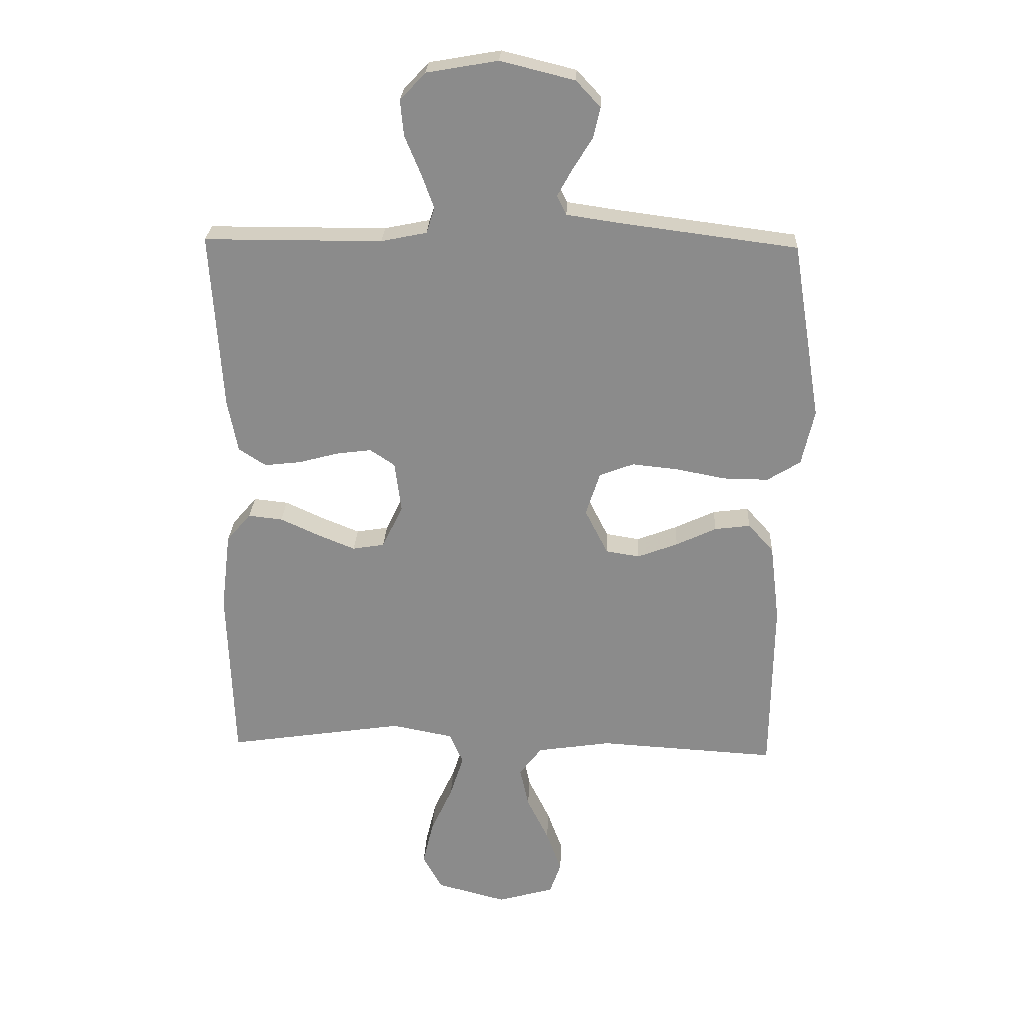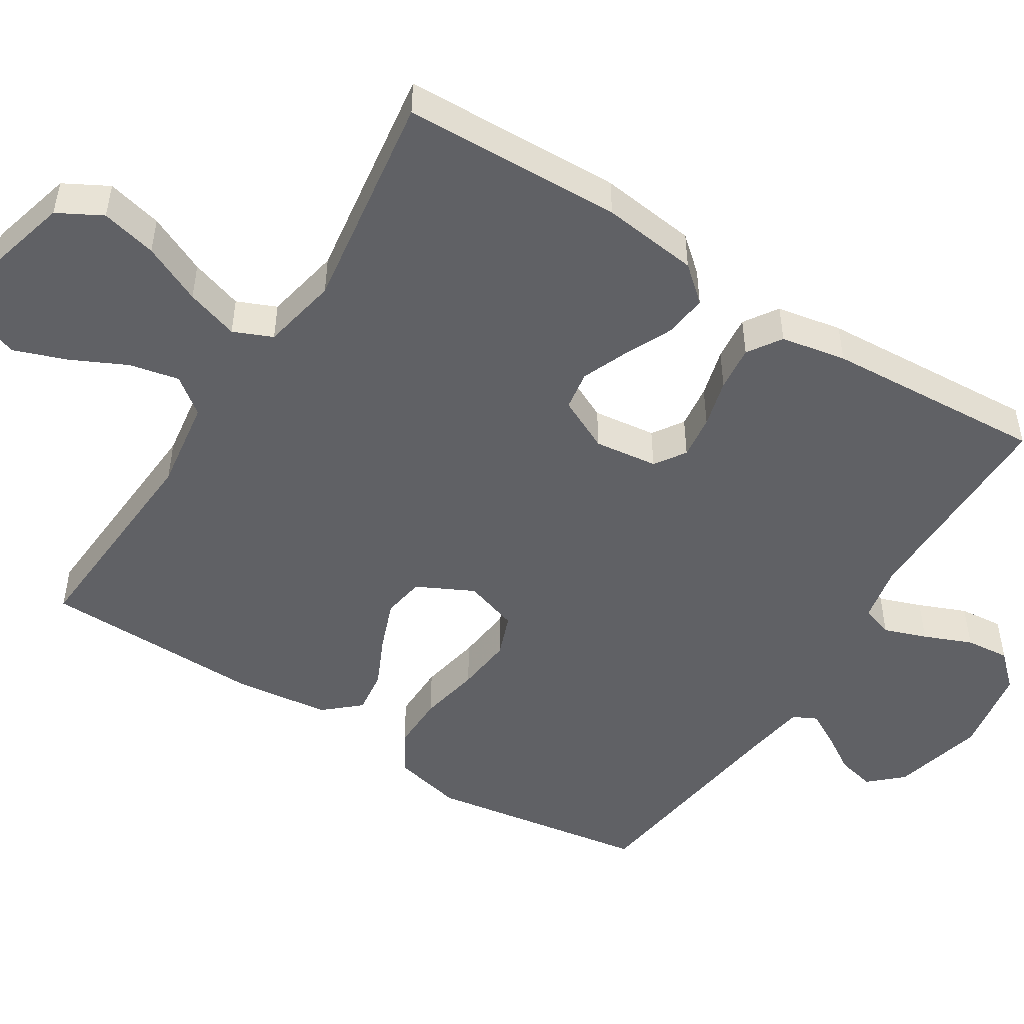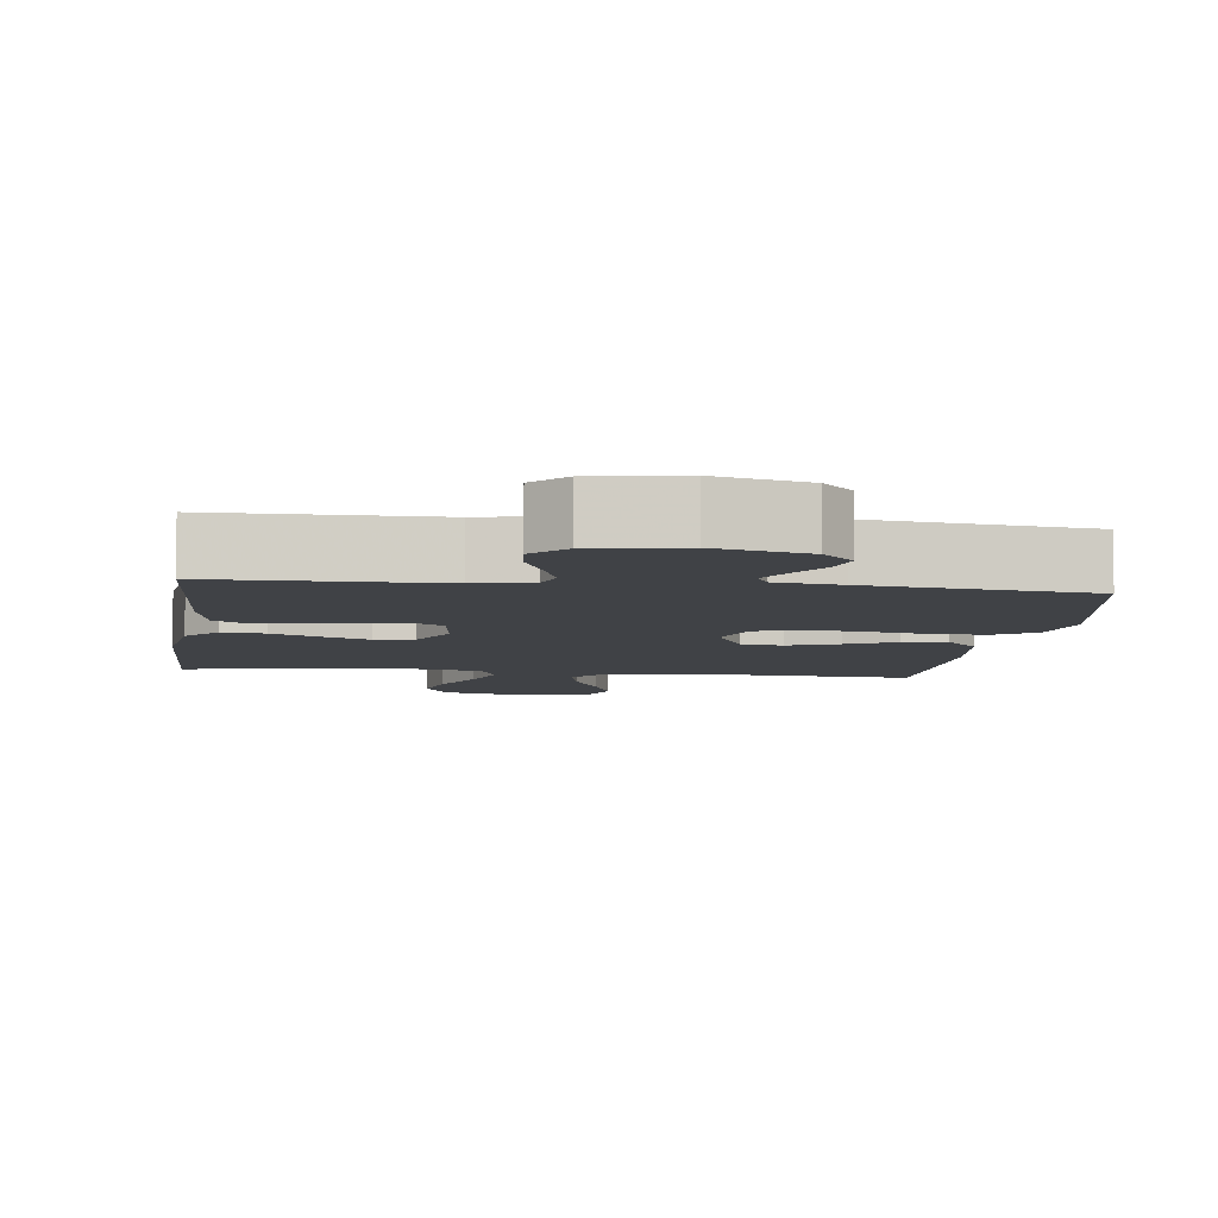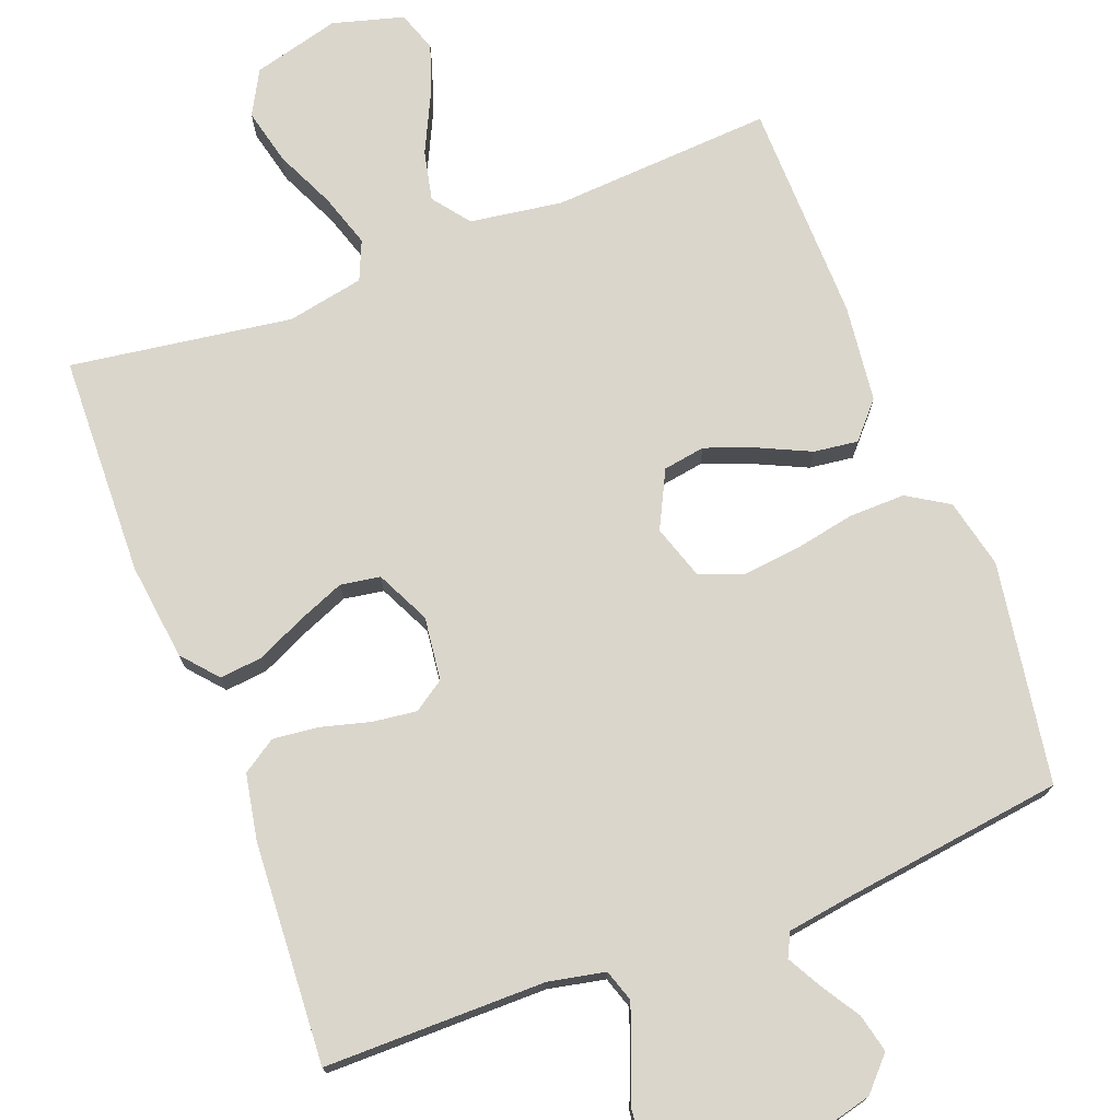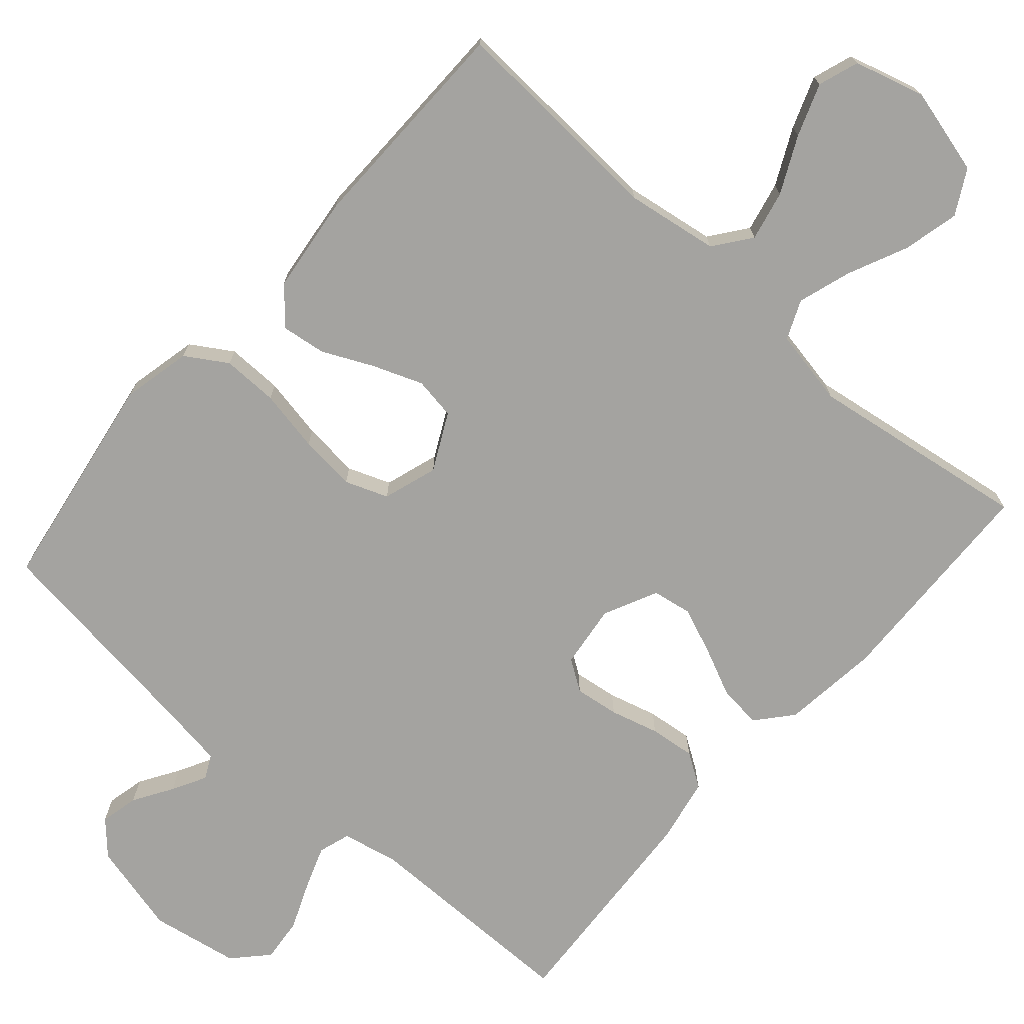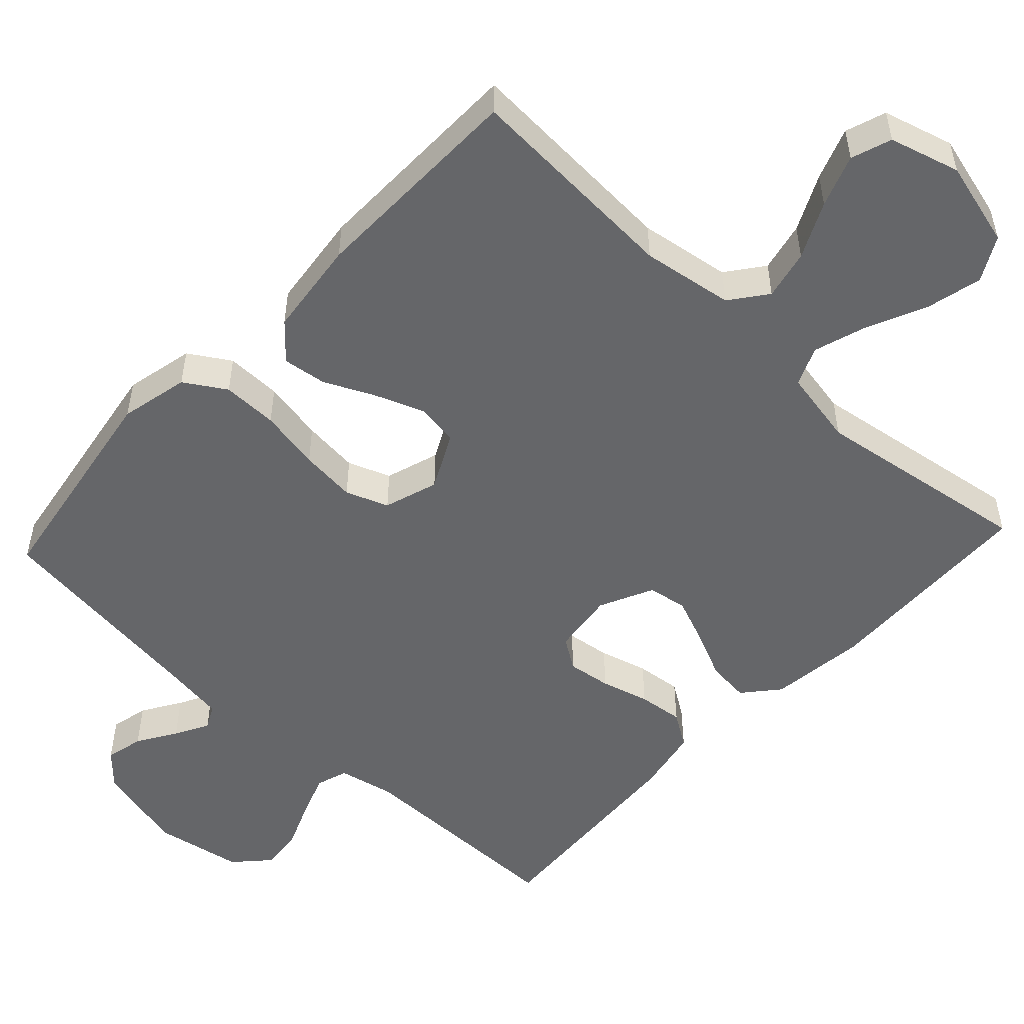
<metadata>
{"format":"obj","ext":"obj","renderer":"f3d","projection":"perspective","resolution":1024,"background":"white","views":[{"elev":25.8,"azim":2.6,"up":"+Z"},{"elev":-49.6,"azim":-122.4,"up":"+Y"},{"elev":-6.5,"azim":-7.4,"up":"+Y"},{"elev":74.0,"azim":-21.1,"up":"+Y"},{"elev":-72.8,"azim":138.7,"up":"+Y"},{"elev":-51.9,"azim":137.0,"up":"+Y"}]}
</metadata>
<code>
v -0.5 0.07 0.5
v -0.2 0.07 0.501
v -0.123 0.07 0.517
v -0.109 0.07 0.56
v -0.13 0.07 0.618
v -0.157 0.07 0.683
v -0.163 0.07 0.743
v -0.12 0.07 0.789
v 0 0.07 0.81
v 0.125 0.07 0.779
v 0.166 0.07 0.735
v 0.154 0.07 0.683
v 0.121 0.07 0.63
v 0.096 0.07 0.584
v 0.112 0.07 0.552
v 0.2 0.07 0.539
v 0.5 0.07 0.5
v 0.549 0.07 0.2
v 0.528 0.07 0.106
v 0.472 0.07 0.071
v 0.396 0.07 0.072
v 0.312 0.07 0.088
v 0.235 0.07 0.096
v 0.177 0.07 0.074
v 0.153 0.07 0
v 0.192 0.07 -0.077
v 0.249 0.07 -0.086
v 0.317 0.07 -0.06
v 0.385 0.07 -0.028
v 0.445 0.07 -0.02
v 0.488 0.07 -0.068
v 0.504 0.07 -0.2
v 0.5 0.07 -0.5
v 0.2 0.07 -0.482
v 0.075 0.07 -0.501
v 0.037 0.07 -0.551
v 0.052 0.07 -0.619
v 0.089 0.07 -0.695
v 0.115 0.07 -0.766
v 0.096 0.07 -0.821
v 0 0.07 -0.848
v -0.118 0.07 -0.817
v -0.151 0.07 -0.757
v -0.133 0.07 -0.681
v -0.096 0.07 -0.6
v -0.073 0.07 -0.528
v -0.096 0.07 -0.475
v -0.2 0.07 -0.455
v -0.5 0.07 -0.5
v -0.51 0.07 -0.2
v -0.494 0.07 -0.068
v -0.453 0.07 -0.02
v -0.395 0.07 -0.026
v -0.33 0.07 -0.056
v -0.266 0.07 -0.082
v -0.212 0.07 -0.073
v -0.177 0.07 0
v -0.188 0.07 0.086
v -0.23 0.07 0.114
v -0.29 0.07 0.106
v -0.356 0.07 0.088
v -0.418 0.07 0.081
v -0.464 0.07 0.111
v -0.481 0.07 0.2
v -0.5 0 0.5
v -0.2 0 0.501
v -0.123 0 0.517
v -0.109 0 0.56
v -0.13 0 0.618
v -0.157 0 0.683
v -0.163 0 0.743
v -0.12 0 0.789
v 0 0 0.81
v 0.125 0 0.779
v 0.166 0 0.735
v 0.154 0 0.683
v 0.121 0 0.63
v 0.096 0 0.584
v 0.112 0 0.552
v 0.2 0 0.539
v 0.5 0 0.5
v 0.549 0 0.2
v 0.528 0 0.106
v 0.472 0 0.071
v 0.396 0 0.072
v 0.312 0 0.088
v 0.235 0 0.096
v 0.177 0 0.074
v 0.153 0 0
v 0.192 0 -0.077
v 0.249 0 -0.086
v 0.317 0 -0.06
v 0.385 0 -0.028
v 0.445 0 -0.02
v 0.488 0 -0.068
v 0.504 0 -0.2
v 0.5 0 -0.5
v 0.2 0 -0.482
v 0.075 0 -0.501
v 0.037 0 -0.551
v 0.052 0 -0.619
v 0.089 0 -0.695
v 0.115 0 -0.766
v 0.096 0 -0.821
v 0 0 -0.848
v -0.118 0 -0.817
v -0.151 0 -0.757
v -0.133 0 -0.681
v -0.096 0 -0.6
v -0.073 0 -0.528
v -0.096 0 -0.475
v -0.2 0 -0.455
v -0.5 0 -0.5
v -0.51 0 -0.2
v -0.494 0 -0.068
v -0.453 0 -0.02
v -0.395 0 -0.026
v -0.33 0 -0.056
v -0.266 0 -0.082
v -0.212 0 -0.073
v -0.177 0 0
v -0.188 0 0.086
v -0.23 0 0.114
v -0.29 0 0.106
v -0.356 0 0.088
v -0.418 0 0.081
v -0.464 0 0.111
v -0.481 0 0.2
f 64 1 2
f 63 64 2
f 62 63 2
f 61 62 2
f 60 61 2
f 59 60 2 3
f 58 59 3 4
f 57 58 4
f 52 53 54
f 51 52 54
f 50 51 54
f 49 50 54
f 48 49 54
f 47 48 54 55
f 46 47 55 56
f 43 44 45
f 42 43 45
f 41 42 45
f 40 41 45
f 39 40 45
f 38 39 45
f 37 38 45
f 36 37 45 46
f 46 56 57
f 36 46 57
f 35 36 57
f 32 33 34
f 31 32 34
f 30 31 34
f 29 30 34
f 28 29 34
f 27 28 34 35
f 20 21 22
f 19 20 22
f 18 19 22
f 17 18 22
f 16 17 22
f 15 16 22 23
f 14 15 23 24
f 11 12 13
f 10 11 13
f 9 10 13
f 8 9 13
f 7 8 13
f 6 7 13
f 5 6 13
f 4 5 13 14
f 14 24 25
f 4 14 25
f 57 4 25
f 26 27 35
f 25 26 35 57
f 66 65 128
f 66 128 127
f 66 127 126
f 66 126 125
f 66 125 124
f 67 66 124 123
f 68 67 123 122
f 68 122 121
f 118 117 116
f 118 116 115
f 118 115 114
f 118 114 113
f 118 113 112
f 119 118 112 111
f 120 119 111 110
f 109 108 107
f 109 107 106
f 109 106 105
f 109 105 104
f 109 104 103
f 109 103 102
f 109 102 101
f 110 109 101 100
f 121 120 110
f 121 110 100
f 121 100 99
f 98 97 96
f 98 96 95
f 98 95 94
f 98 94 93
f 98 93 92
f 99 98 92 91
f 86 85 84
f 86 84 83
f 86 83 82
f 86 82 81
f 86 81 80
f 87 86 80 79
f 88 87 79 78
f 77 76 75
f 77 75 74
f 77 74 73
f 77 73 72
f 77 72 71
f 77 71 70
f 77 70 69
f 78 77 69 68
f 89 88 78
f 89 78 68
f 89 68 121
f 99 91 90
f 121 99 90 89
f 1 65 66 2
f 2 66 67 3
f 3 67 68 4
f 4 68 69 5
f 5 69 70 6
f 6 70 71 7
f 7 71 72 8
f 8 72 73 9
f 9 73 74 10
f 10 74 75 11
f 11 75 76 12
f 12 76 77 13
f 13 77 78 14
f 14 78 79 15
f 15 79 80 16
f 16 80 81 17
f 17 81 82 18
f 18 82 83 19
f 19 83 84 20
f 20 84 85 21
f 21 85 86 22
f 22 86 87 23
f 23 87 88 24
f 24 88 89 25
f 25 89 90 26
f 26 90 91 27
f 27 91 92 28
f 28 92 93 29
f 29 93 94 30
f 30 94 95 31
f 31 95 96 32
f 32 96 97 33
f 33 97 98 34
f 34 98 99 35
f 35 99 100 36
f 36 100 101 37
f 37 101 102 38
f 38 102 103 39
f 39 103 104 40
f 40 104 105 41
f 41 105 106 42
f 42 106 107 43
f 43 107 108 44
f 44 108 109 45
f 45 109 110 46
f 46 110 111 47
f 47 111 112 48
f 48 112 113 49
f 49 113 114 50
f 50 114 115 51
f 51 115 116 52
f 52 116 117 53
f 53 117 118 54
f 54 118 119 55
f 55 119 120 56
f 56 120 121 57
f 57 121 122 58
f 58 122 123 59
f 59 123 124 60
f 60 124 125 61
f 61 125 126 62
f 62 126 127 63
f 63 127 128 64
f 64 128 65 1

</code>
